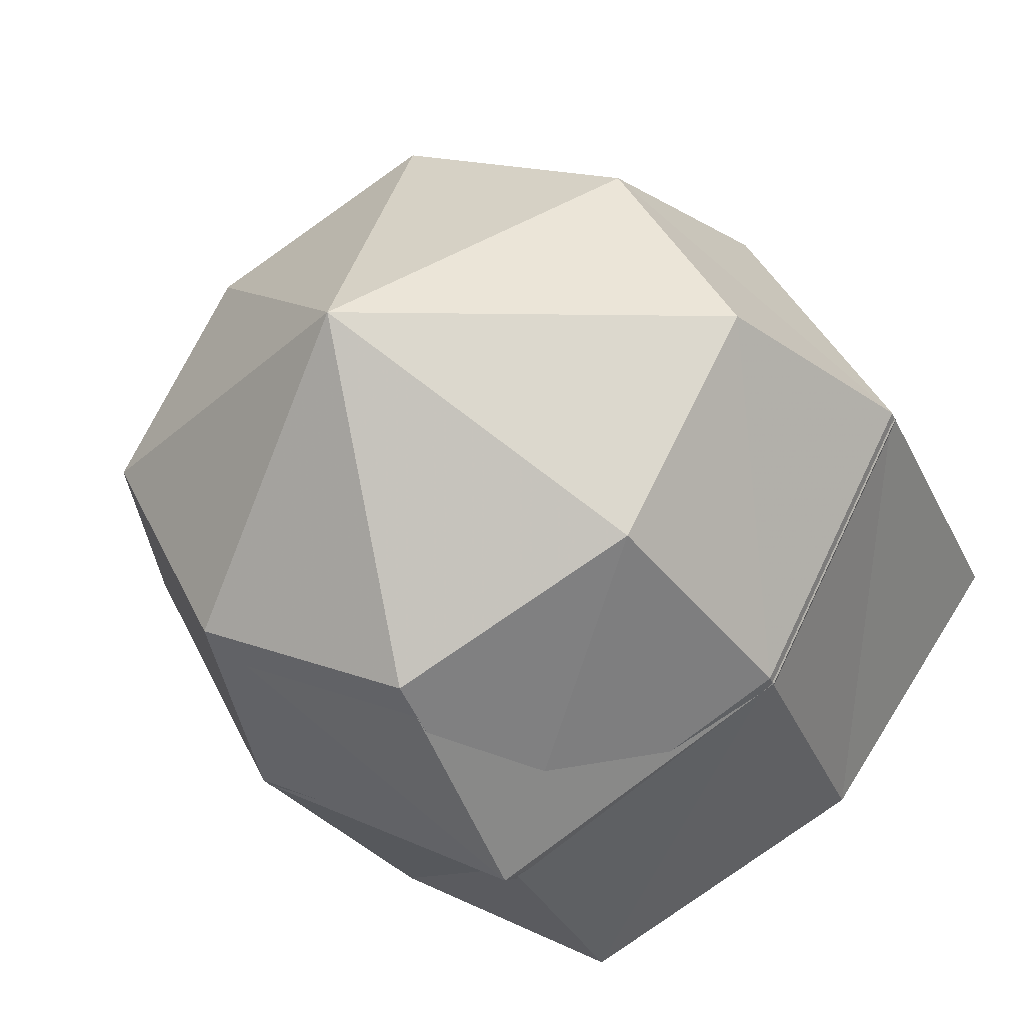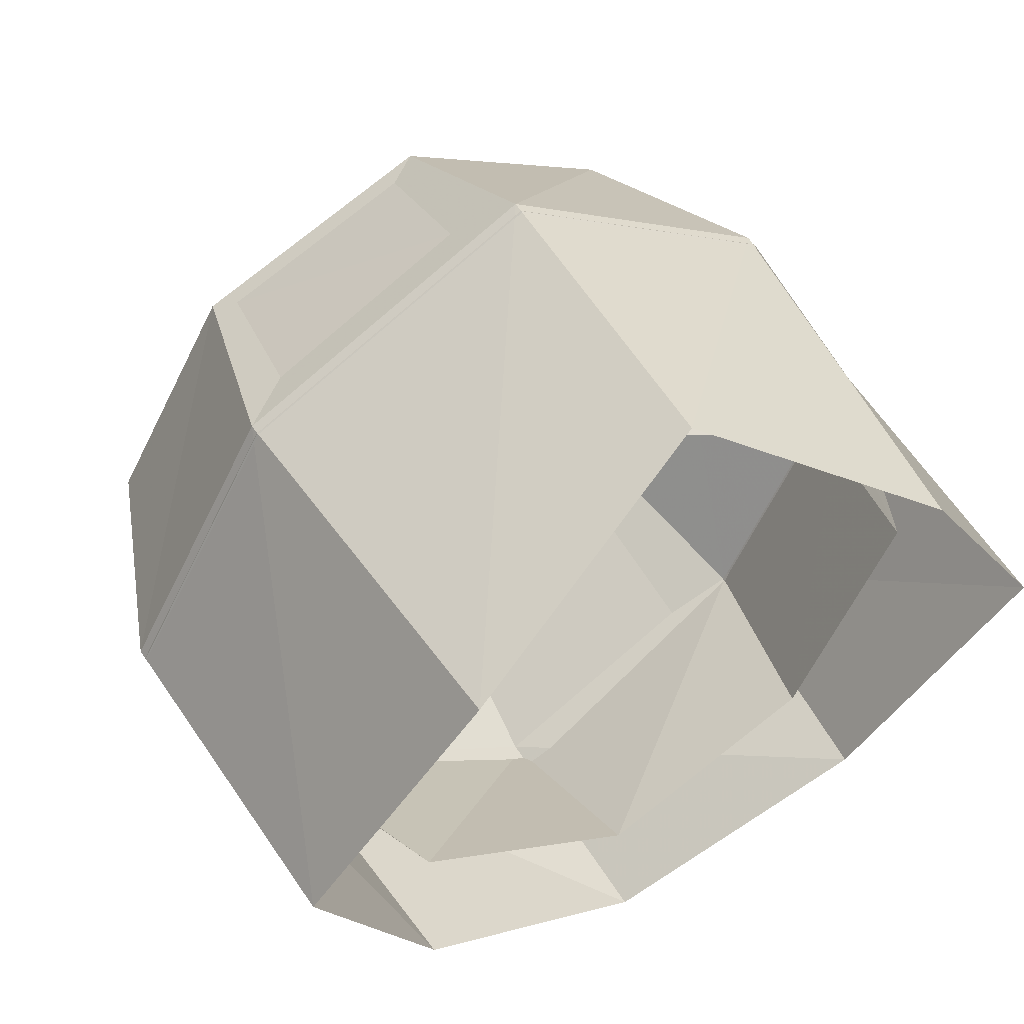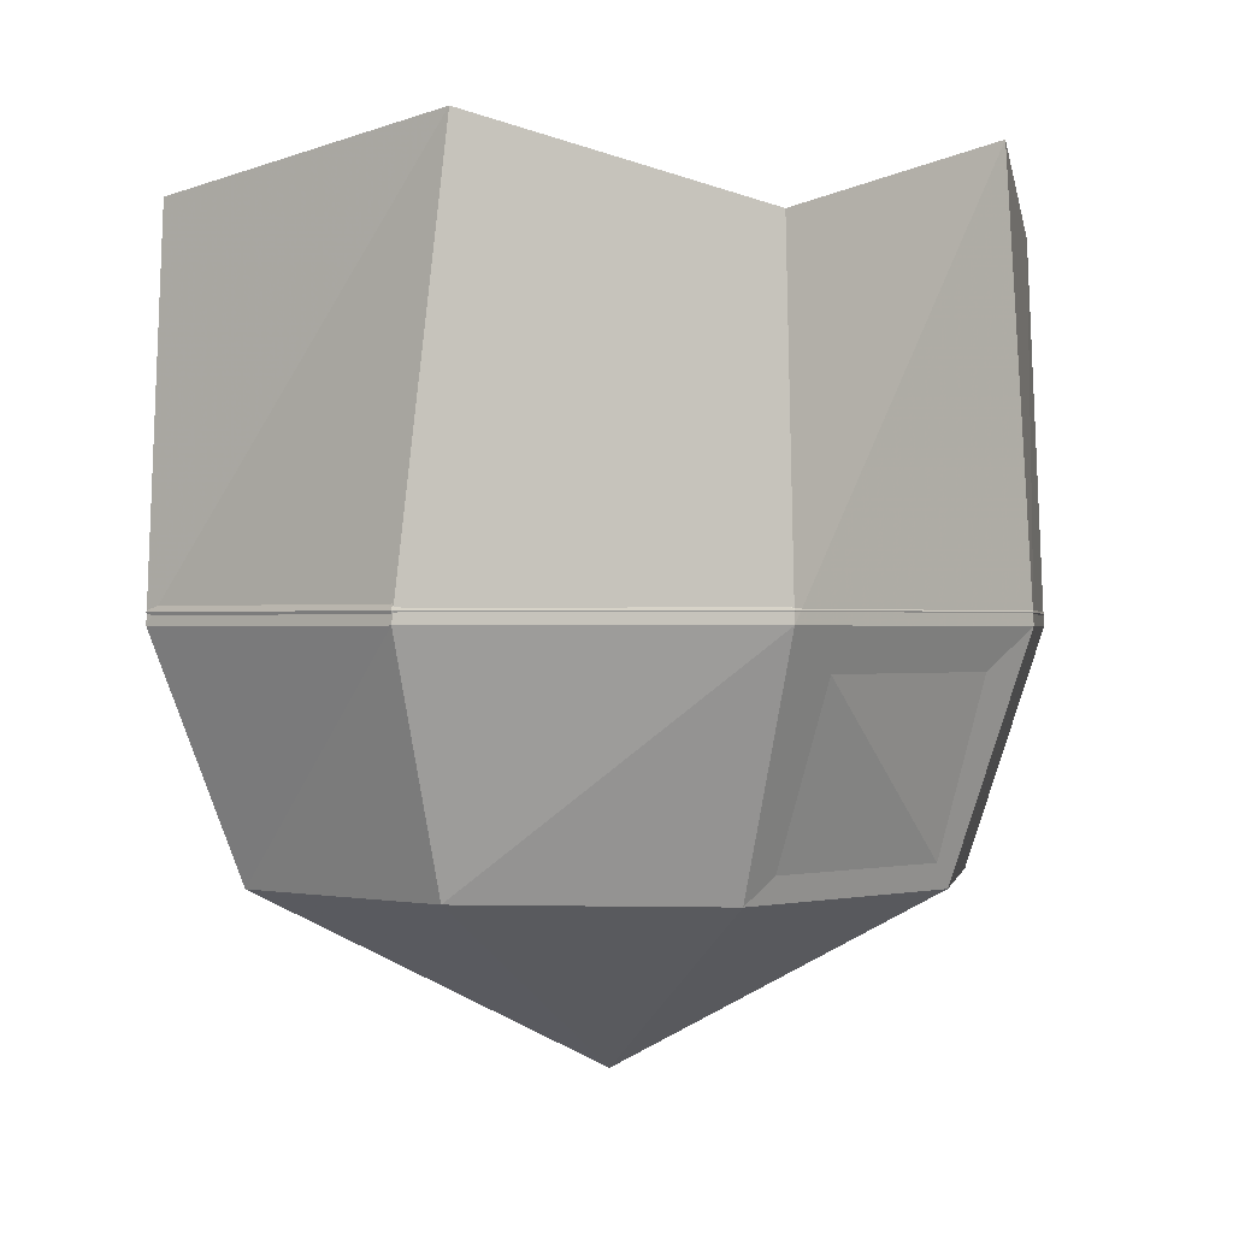
<metadata>
{"format":"obj","ext":"obj","renderer":"f3d","projection":"perspective","resolution":1024,"background":"white","views":[{"elev":-30.7,"azim":24.6,"up":"+Z"},{"elev":47.3,"azim":151.1,"up":"+Z"},{"elev":-0.3,"azim":-20.2,"up":"+Y"}]}
</metadata>
<code>
v 0.2812 -0.3281 -0.09375
v 0.2031 -0.2344 0.2188
v 0.1953 -0.6094 0.1797
v 0.25 -0.6094 -0.1016
v -0.01562 -0.2734 -0.2891
v 0.08594 -0.2812 -0.3828
v 0.2812 -0.2969 -0.2422
v 0.2891 0 -0.125
v 0.3594 0 -0.03125
v 0.3594 -0.2109 -0.03906
v 0.3281 -0.1641 0.125
v 0.2422 0 0.2578
v 0.2422 0 0.3125
v 0.2266 -0.2344 0.3906
v -0.1094 -0.3203 0.2734
v -0.07031 -0.6719 0.2344
v 0.05469 -0.9609 0.07031
v 0.3047 -0.9141 0.02344
v 0.3359 -0.8828 -0.04688
v 0 -0.6562 -0.2422
v -0.2656 -0.2578 -0.03125
v -0.1406 -0.2031 -0.375
v -0.03125 0 -0.3281
v 0.0625 0 -0.3906
v 0.1953 0 -0.5078
v 0.1875 -0.1641 -0.4844
v 0.2891 -0.1797 -0.3984
v 0.3906 -0.1016 -0.3906
v 0.3984 -0.1016 -0.2969
v 0.3047 0 -0.2422
v -0.2109 -0.6953 -0.03906
v -0.2969 -0.2969 0.3047
v -0.3984 -0.2344 0.03906
v -0.3203 0 -0.03906
v -0.2891 -0.1953 -0.2344
v -0.3047 -0.09375 -0.4141
v -0.3359 -0.0625 -0.6016
v -0.2656 -0.03906 -0.5625
v -0.1875 0 -0.3906
v -0.03125 -0.9766 -0.1406
v 0.007812 -1.25 -0.1328
v 0.08594 -1.289 0.04688
v 0.2812 -1.391 0.007812
v 0.3125 -1.414 -0.1953
v 0.1172 -0.9453 -0.3359
v 0.1328 -1.32 -0.2969
v -0.09375 -1.758 -0.03125
v 0.007812 -1.711 0.1719
v 0.2031 -1.734 0.1328
v 0.25 -1.734 -0.07031
v 0.03906 -1.773 -0.1797
v 0.2422 -0.1328 -0.5625
v 0.3516 -0.1562 -0.5078
v 0.3125 0 -0.4297
v 0.3984 0 -0.4062
v 0.5156 0 -0.4297
v 0.5156 -0.0625 -0.4141
v 0.4922 -0.03906 -0.3359
v 0.4062 0 -0.3359
v 0.3984 0 -0.5391
v 0.4531 -0.1328 -0.6172
v 0.4844 0 -0.6562
v 0.5547 -0.05469 -0.6953
v 0.5703 0 -0.7109
v 0.6172 -0.02344 -0.8594
v 0.6172 0 -0.8672
v 0.5781 0 -0.8672
v 0.5781 -0.02344 -0.8672
v 0.4844 -0.05469 -0.75
v 0.5078 0 -0.7734
v 0.3984 -0.1016 -0.6641
v 0.4141 0 -0.7109
v 0.2578 0 -0.625
v -0.07031 -1.961 -0.02344
v 0.007812 -1.961 0.1562
v 0.07812 -2 0.3672
v 0.1094 -1.859 0.5391
v 0.3359 -1.883 0.4844
v 0.1953 -1.938 0.1094
v 0.2812 -1.891 0.125
v 0.3125 -1.789 0.125
v 0.3281 -1.789 0.007812
v 0.2266 -1.875 -0.07031
v 0.04688 -1.961 -0.1484
v -0.09375 -2.062 -0.3516
v -0.1406 -1.891 -0.4141
v 0.4844 0 -0.3359
v 0.5781 -0.03125 -0.3906
v 0.5859 0 -0.3906
v 0.6875 -0.01562 -0.4297
v 0.6875 0 -0.4375
v 0.75 -0.007812 -0.4453
v 0.75 0 -0.4453
v 0.75 -0.007812 -0.4688
v 0.75 0 -0.4844
v 0.6875 -0.02344 -0.4609
v 0.6875 0 -0.4609
v 0.5859 -0.03125 -0.4141
v 0.5859 0 -0.4297
v 0.5625 -0.01562 -0.4375
v 0.5703 0 -0.4453
v 0.5703 -0.01562 -0.4609
v 0.5703 0 -0.4688
v 0.5859 -0.007812 -0.4922
v 0.5859 0 -0.4922
v 0.5703 -0.007812 -0.5078
v 0.5859 0 -0.5078
v 0.5547 -0.03125 -0.4844
v 0.5547 0 -0.4922
v 0.03906 -0.2812 0.4844
v -0.1172 0 0.3125
v -0.3047 0 0.3359
v -0.4688 0 0.3203
v -0.4609 -0.1328 0.3047
v -0.4922 -0.1328 0.1016
v -0.5156 0 0.1016
v -0.4453 0 0.03906
v 0.03125 0 0.4844
v -0.01562 -0.1016 0.6562
v -0.007812 0 0.6797
v -0.007812 -0.04688 0.7891
v 0 0 0.7891
v -0.01562 -0.03125 0.8828
v -0.01562 0 0.8906
v -0.03125 -0.007812 0.9531
v -0.03125 0 0.9531
v -0.02344 -0.007812 0.9531
v -0.02344 0 0.9609
v 0.007812 -0.03906 0.8438
v 0.007812 0 0.8516
v 0.03125 -0.03125 0.8828
v 0.03125 0 0.8906
v 0.05469 -0.007812 0.9531
v 0.05469 0 0.9531
v 0.05469 -0.01562 0.9375
v 0.05469 0 0.9375
v 0.03906 -0.03125 0.8359
v 0.03906 0 0.8359
v 0.007812 -0.0625 0.7891
v 0.01562 0 0.7969
v 0.02344 -0.1484 0.7031
v 0.02344 0 0.7344
v 0.125 -0.1953 0.5625
v 0.1172 0 0.5781
v 0.2109 -0.07812 0.6797
v 0.2266 0 0.6875
v 0.3984 -0.03125 0.8281
v 0.3984 0 0.8281
v 0.4609 -0.02344 0.8984
v 0.4609 0 0.9062
v 0.4531 0 0.8047
v 0.4922 0 0.8906
v 0.4375 -0.03125 0.8047
v 0.3359 -0.08594 0.6719
v 0.3438 0 0.6719
v 0.3594 -0.0625 0.6562
v 0.3828 0 0.6562
v 0.4141 -0.03125 0.6797
v 0.4141 0 0.6875
v 0.4922 -0.01562 0.6953
v 0.4922 0 0.6953
v 0.4766 -0.02344 0.6562
v 0.4844 0 0.6719
v 0.4297 -0.02344 0.6406
v 0.4297 0 0.6406
v 0.3594 -0.04688 0.6016
v 0.3594 0 0.6016
v 0.2891 -0.1016 0.5469
v 0.3125 0 0.5703
v 0.4844 -0.02344 0.8906
v -0.5859 -0.1016 0.2812
v -0.6172 -0.1016 0.1484
v -0.625 0 0.125
v -0.8281 -0.03125 0.1094
v -0.8359 0 0.1094
v -0.9922 -0.02344 0.2266
v -0.9922 0 0.2188
v -1 0 0.2734
v -0.9922 -0.02344 0.2656
v -0.7891 -0.03125 0.1797
v -0.8047 0 0.2031
v -0.6016 0 0.3047
v -0.2109 -2.062 -0.1953
v -0.2891 -2.156 -0.3359
v -0.2109 -2.156 -0.4297
v -0.1719 -2.18 -0.5625
v -0.03906 -2.141 -0.5391
v -0.09375 -2 -0.5938
v -0.3125 -2.062 -0.5391
v -0.2891 -1.875 -0.2422
v -0.3906 -2.062 -0.4375
v -0.5078 -2.281 -0.5625
v -0.4219 -2.305 -0.4922
v -0.3672 -2.305 -0.5469
v -0.25 -2.125 -0.5938
v -0.1641 -2.172 -0.6406
v -0.1094 -2.195 -0.6172
v -0.0625 -2.164 -0.625
v -0.07812 -2.117 -0.6875
v -0.4375 -2.289 -0.625
v -0.4922 -2.609 -0.6641
v -0.5391 -2.609 -0.625
v -0.4844 -2.617 -0.5547
v -0.4375 -2.617 -0.6094
v 0.1719 -2.328 0.1016
v 0.1953 -2.328 -0.04688
v 0.05469 -2.328 -0.1172
v -0.02344 -2.328 -0.007812
v 0.02344 -2.328 0.125
v 0.3047 -2.008 0.3125
v 0.2578 -2.203 0.5703
v 0.1406 -2.195 0.6016
v 0.1719 -2.148 0.7188
v 0.2812 -2.164 0.6875
v 0.2578 -2.453 0.8281
v 0.2266 -2.461 0.75
v 0.1641 -2.469 0.7656
v 0.1719 -2.469 0.8516
v -0.03906 -2.219 -0.7344
v -0.09375 -2.234 -0.6875
v -0.07031 -2.242 -0.6562
v -0.02344 -2.234 -0.6875
v 0.3047 -1.898 0.007812
v 0.3594 -1.953 0.05469
v 0.3516 -1.945 0.1484
v 0.4141 -1.891 0.1562
v 0.4219 -1.906 0.05469
v 0.4531 -2.062 0.1328
v 0.4297 -2.07 0.1328
v 0.4219 -2.062 0.1797
v 0.4531 -2.062 0.1797
v 0.3359 0 0.1562
v 0.4297 -0.0625 0.1094
v 0.4297 0 0.1016
v 0.5391 -0.03906 0.07812
v 0.5391 0 0.07812
v 0.6484 -0.02344 0.01562
v 0.6484 0 0.01562
v 0.6484 -0.03125 0.007812
v 0.6484 0 0.007812
v 0.5625 -0.05469 0.01562
v 0.5547 0 0.007812
v 0.4375 -0.09375 0.02344
v 0.4375 0 0.007812
v -0.4766 0 -0.5547
v -0.4766 -0.007812 -0.5469
v -0.4844 0 -0.5391
v -0.3984 -0.02344 -0.4375
v -0.3984 0 -0.4375
v -0.3203 -0.08594 -0.3516
v -0.3203 0 -0.3594
v -0.3438 0 -0.1953
v -0.3984 -0.02344 -0.4688
v -0.3984 0 -0.4688
v -0.3047 0 -0.4141
v -0.3047 -0.007812 -0.8281
v -0.3125 0 -0.8203
v -0.2969 0 -0.8281
v -0.3203 0 -0.7031
v -0.3203 -0.01562 -0.7031
v -0.3438 -0.02344 -0.7031
v -0.3438 0 -0.6953
v -0.3438 0 -0.6016
v -0.2891 0 -0.5625
v 0.0625 -3.266 -0.9062
v -0.5156 -3.266 -0.6172
v -0.6641 -2.672 -0.7656
v 0.07812 -2.641 -1.148
v 0.6797 -3.266 -0.6172
v 0.0625 -3.711 -0.05469
v -0.8125 -3.266 -0.05469
v -1.039 -2.672 -0.05469
v -1 -1.711 -0.05469
v -0.6016 -1.875 -0.7656
v 0.0625 -1.992 -1.18
v 0.8281 -2.672 -0.7656
v 0.9922 -3.266 -0.05469
v 0.6797 -3.266 0.4844
v 0.0625 -3.266 0.7656
v -0.5156 -3.266 0.4844
v -0.6641 -2.672 0.6172
v -0.5391 -1.586 0.6172
v 0.0625 -2.672 1.039
v 0.0625 -1.82 0.9922
v 0.8281 -2.672 0.6172
v 0.7578 -1.586 0.6172
v 1.211 -2.672 -0.05469
v 1.164 -1.711 -0.05469
v 0.7578 -1.875 -0.7656
v -0.5156 -3.25 -0.6172
v 0.0625 -3.25 -0.9062
v 0.0625 -3.695 -0.05469
v -0.8125 -3.25 -0.05469
v -0.6641 -2.641 -0.7656
v 0.0625 -2.641 -1.18
v 0.8281 -2.641 -0.7656
v 0.6797 -3.25 -0.6172
v 0.9922 -3.25 -0.05469
v 0.6797 -3.25 0.4844
v 0.0625 -3.25 0.7656
v -0.5156 -3.25 0.4844
v -1.039 -2.641 -0.05469
v -0.5156 -2.047 -0.6172
v 0.0625 -2.047 -0.9062
v 0.6797 -2.047 -0.6172
v -0.6641 -2.641 0.6172
v -0.8125 -2.047 -0.05469
v 0.0625 -2.641 1.039
v -0.5156 -2.047 0.4844
v 0.8281 -2.641 0.6172
v 0.0625 -2.047 0.7656
v 1.211 -2.641 -0.05469
v 0.6797 -2.047 0.4844
v 0.9922 -2.047 -0.05469
f 1 2 3
f 1 3 4
f 1 4 5
f 1 5 6
f 1 6 7
f 1 7 8
f 1 8 9
f 1 9 10
f 1 10 2
f 2 10 11
f 2 11 12
f 2 12 13
f 2 13 14
f 2 14 15
f 2 15 16
f 2 16 3
f 3 16 17
f 3 17 18
f 3 18 4
f 4 18 19
f 4 19 20
f 4 20 5
f 5 20 21
f 5 21 22
f 5 22 23
f 5 23 24
f 5 24 6
f 6 24 25
f 6 25 26
f 6 26 7
f 7 26 27
f 7 27 28
f 7 28 29
f 7 29 30
f 7 30 8
f 20 31 21
f 21 31 15
f 21 15 32
f 21 32 33
f 21 33 34
f 21 34 35
f 21 35 22
f 22 35 36
f 22 36 37
f 22 37 38
f 22 38 39
f 22 39 23
f 31 16 15
f 16 31 40
f 16 40 17
f 17 40 41
f 17 41 42
f 17 42 18
f 18 42 43
f 18 43 19
f 19 43 44
f 19 44 45
f 19 45 20
f 20 45 31
f 31 45 40
f 40 45 46
f 40 46 41
f 41 46 47
f 41 47 48
f 41 48 42
f 42 48 49
f 42 49 43
f 43 49 50
f 43 50 44
f 44 50 51
f 44 51 46
f 44 46 45
f 27 26 52
f 27 52 53
f 27 53 54
f 27 54 55
f 27 55 28
f 28 55 56
f 28 56 57
f 28 57 29
f 29 57 58
f 29 58 59
f 29 59 30
f 53 60 54
f 60 53 61
f 60 61 62
f 62 61 63
f 62 63 64
f 64 63 65
f 64 65 66
f 66 65 67
f 67 65 68
f 67 68 69
f 67 69 70
f 70 69 71
f 70 71 72
f 72 71 52
f 72 52 73
f 73 52 26
f 73 26 25
f 53 52 71
f 53 71 61
f 61 71 69
f 61 69 63
f 63 69 68
f 63 68 65
f 48 47 74
f 48 74 75
f 48 75 76
f 48 76 77
f 48 77 49
f 49 77 78
f 49 78 79
f 49 79 80
f 49 80 81
f 49 81 50
f 50 81 82
f 50 82 83
f 50 83 51
f 51 83 84
f 51 84 85
f 51 85 86
f 51 86 47
f 51 47 46
f 58 87 59
f 87 58 88
f 87 88 89
f 89 88 90
f 89 90 91
f 91 90 92
f 91 92 93
f 93 92 94
f 93 94 95
f 95 94 96
f 95 96 97
f 97 96 98
f 97 98 99
f 99 98 100
f 99 100 101
f 101 100 102
f 101 102 103
f 103 102 104
f 103 104 105
f 105 104 106
f 105 106 107
f 107 106 108
f 107 108 109
f 109 108 57
f 109 57 56
f 58 57 98
f 58 98 88
f 88 98 96
f 88 96 90
f 90 96 94
f 90 94 92
f 98 57 100
f 100 57 108
f 100 108 102
f 102 108 106
f 102 106 104
f 14 110 15
f 15 110 111
f 15 111 112
f 15 112 32
f 32 112 113
f 32 113 114
f 32 114 33
f 33 114 115
f 33 115 116
f 33 116 117
f 33 117 34
f 110 118 111
f 118 110 119
f 118 119 120
f 120 119 121
f 120 121 122
f 122 121 123
f 122 123 124
f 124 123 125
f 124 125 126
f 126 125 127
f 126 127 128
f 128 127 129
f 128 129 130
f 130 129 131
f 130 131 132
f 132 131 133
f 132 133 134
f 134 133 135
f 134 135 136
f 136 135 137
f 136 137 138
f 138 137 139
f 138 139 140
f 140 139 141
f 140 141 142
f 142 141 143
f 142 143 144
f 144 143 145
f 144 145 146
f 146 145 147
f 146 147 148
f 148 147 149
f 148 149 150
f 148 150 151
f 151 150 152
f 151 152 153
f 151 153 154
f 151 154 155
f 155 154 156
f 155 156 157
f 157 156 158
f 157 158 159
f 159 158 160
f 159 160 161
f 161 160 162
f 161 162 163
f 163 162 164
f 163 164 165
f 165 164 166
f 165 166 167
f 167 166 168
f 167 168 169
f 169 168 14
f 169 14 13
f 110 14 168
f 110 168 143
f 110 143 141
f 110 141 119
f 119 141 139
f 119 139 121
f 121 139 129
f 121 129 123
f 123 129 127
f 123 127 125
f 143 168 154
f 143 154 145
f 145 154 153
f 145 153 147
f 147 153 170
f 147 170 149
f 149 170 152
f 149 152 150
f 129 139 137
f 129 137 131
f 131 137 135
f 131 135 133
f 154 168 166
f 154 166 156
f 156 166 164
f 156 164 158
f 158 164 162
f 158 162 160
f 115 114 171
f 115 171 172
f 115 172 116
f 116 172 173
f 173 172 174
f 173 174 175
f 175 174 176
f 175 176 177
f 177 176 178
f 178 176 179
f 178 179 180
f 178 180 181
f 181 180 171
f 181 171 182
f 182 171 114
f 182 114 113
f 172 171 180
f 172 180 174
f 174 180 179
f 174 179 176
f 84 74 183
f 84 183 85
f 85 183 184
f 85 184 185
f 85 185 186
f 85 186 187
f 85 187 86
f 86 187 188
f 86 188 189
f 86 189 190
f 86 190 47
f 47 190 74
f 74 190 183
f 183 190 191
f 183 191 184
f 184 191 192
f 184 192 193
f 184 193 185
f 185 193 194
f 185 194 189
f 185 189 195
f 185 195 186
f 186 195 196
f 186 196 197
f 186 197 187
f 187 197 198
f 187 198 188
f 188 198 199
f 188 199 195
f 188 195 189
f 189 191 190
f 191 189 200
f 191 200 192
f 192 200 201
f 192 201 202
f 192 202 193
f 193 202 203
f 193 203 194
f 194 203 204
f 194 204 200
f 194 200 189
f 83 79 205
f 83 205 206
f 83 206 84
f 84 206 207
f 84 207 74
f 74 207 208
f 74 208 75
f 75 208 209
f 75 209 79
f 75 79 210
f 75 210 76
f 76 210 211
f 76 211 212
f 76 212 77
f 77 212 213
f 77 213 78
f 78 213 214
f 78 214 210
f 78 210 79
f 209 205 79
f 214 211 210
f 211 214 215
f 211 215 216
f 211 216 212
f 212 216 217
f 212 217 213
f 213 217 218
f 213 218 214
f 214 218 215
f 215 218 217
f 215 217 216
f 199 196 195
f 196 199 219
f 196 219 220
f 196 220 197
f 197 220 221
f 197 221 198
f 198 221 222
f 198 222 199
f 199 222 219
f 219 222 221
f 219 221 220
f 152 170 153
f 204 201 200
f 201 204 202
f 202 204 203
f 79 83 223
f 79 223 80
f 80 223 224
f 80 224 225
f 80 225 81
f 81 225 226
f 81 226 82
f 82 226 227
f 82 227 223
f 82 223 83
f 227 224 223
f 224 227 228
f 224 228 229
f 224 229 225
f 225 229 230
f 225 230 226
f 226 230 231
f 226 231 227
f 227 231 228
f 228 231 230
f 228 230 229
f 11 232 12
f 232 11 233
f 232 233 234
f 234 233 235
f 234 235 236
f 236 235 237
f 236 237 238
f 238 237 239
f 238 239 240
f 240 239 241
f 240 241 242
f 242 241 243
f 242 243 244
f 244 243 10
f 244 10 9
f 11 10 243
f 11 243 233
f 233 243 241
f 233 241 235
f 235 241 239
f 235 239 237
f 245 246 247
f 247 246 248
f 247 248 249
f 249 248 250
f 249 250 251
f 251 250 252
f 252 250 35
f 252 35 34
f 253 248 246
f 253 246 254
f 253 254 255
f 253 255 36
f 253 36 248
f 248 36 250
f 250 36 35
f 246 245 254
f 256 257 258
f 256 258 259
f 256 259 260
f 256 260 261
f 256 261 257
f 257 261 262
f 262 261 37
f 262 37 263
f 263 37 36
f 263 36 255
f 38 37 261
f 38 261 260
f 38 260 264
f 38 264 39
f 260 259 264
f 265 266 267
f 265 267 268
f 265 268 269
f 265 269 270
f 265 270 266
f 266 270 271
f 266 271 272
f 266 272 267
f 267 272 273
f 267 273 274
f 267 274 268
f 268 274 275
f 268 275 276
f 268 276 269
f 269 276 277
f 269 277 270
f 270 277 278
f 270 278 279
f 270 279 280
f 270 280 271
f 271 280 281
f 271 281 272
f 272 281 282
f 272 282 273
f 280 279 283
f 280 283 281
f 281 283 284
f 281 284 282
f 279 278 285
f 279 285 283
f 283 285 286
f 283 286 284
f 278 277 287
f 278 287 285
f 285 287 288
f 285 288 286
f 277 276 287
f 287 276 289
f 287 289 288
f 276 275 289
f 290 291 292
f 290 292 293
f 290 293 294
f 290 294 295
f 290 295 291
f 290 291 292
f 290 292 293
f 290 293 294
f 290 294 295
f 290 295 291
f 291 295 296
f 291 296 297
f 291 297 292
f 292 297 298
f 292 298 299
f 292 299 300
f 292 300 301
f 292 301 293
f 293 301 302
f 293 302 294
f 294 302 303
f 294 303 304
f 294 304 295
f 295 304 305
f 295 305 296
f 295 296 291
f 291 296 297
f 291 297 292
f 292 297 298
f 292 298 299
f 292 299 300
f 292 300 301
f 292 301 293
f 293 301 302
f 293 302 294
f 302 301 306
f 302 306 307
f 302 307 303
f 306 301 300
f 306 300 308
f 306 308 309
f 306 309 307
f 308 300 299
f 308 299 310
f 308 310 311
f 308 311 309
f 310 299 298
f 310 298 312
f 310 312 313
f 310 313 311
f 312 298 297
f 312 297 296
f 312 296 314
f 312 314 313
f 301 306 302
f 306 301 300
f 306 300 308
f 308 300 299
f 308 299 310
f 310 299 298
f 310 298 312
f 312 298 297
f 312 297 296
f 296 305 314

</code>
